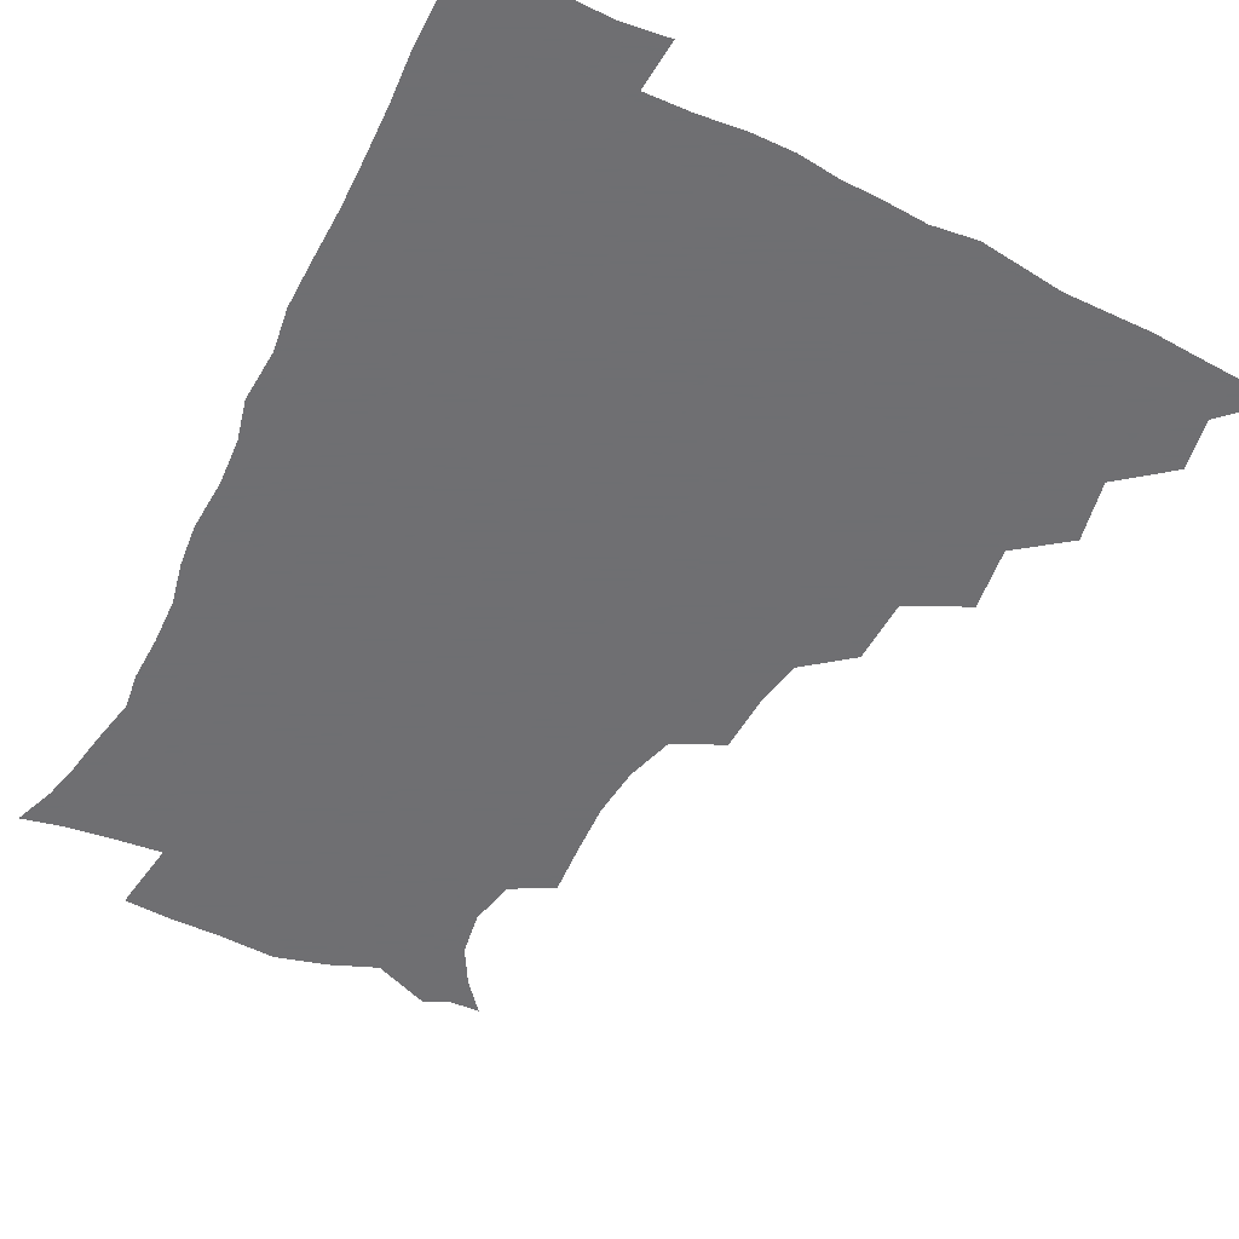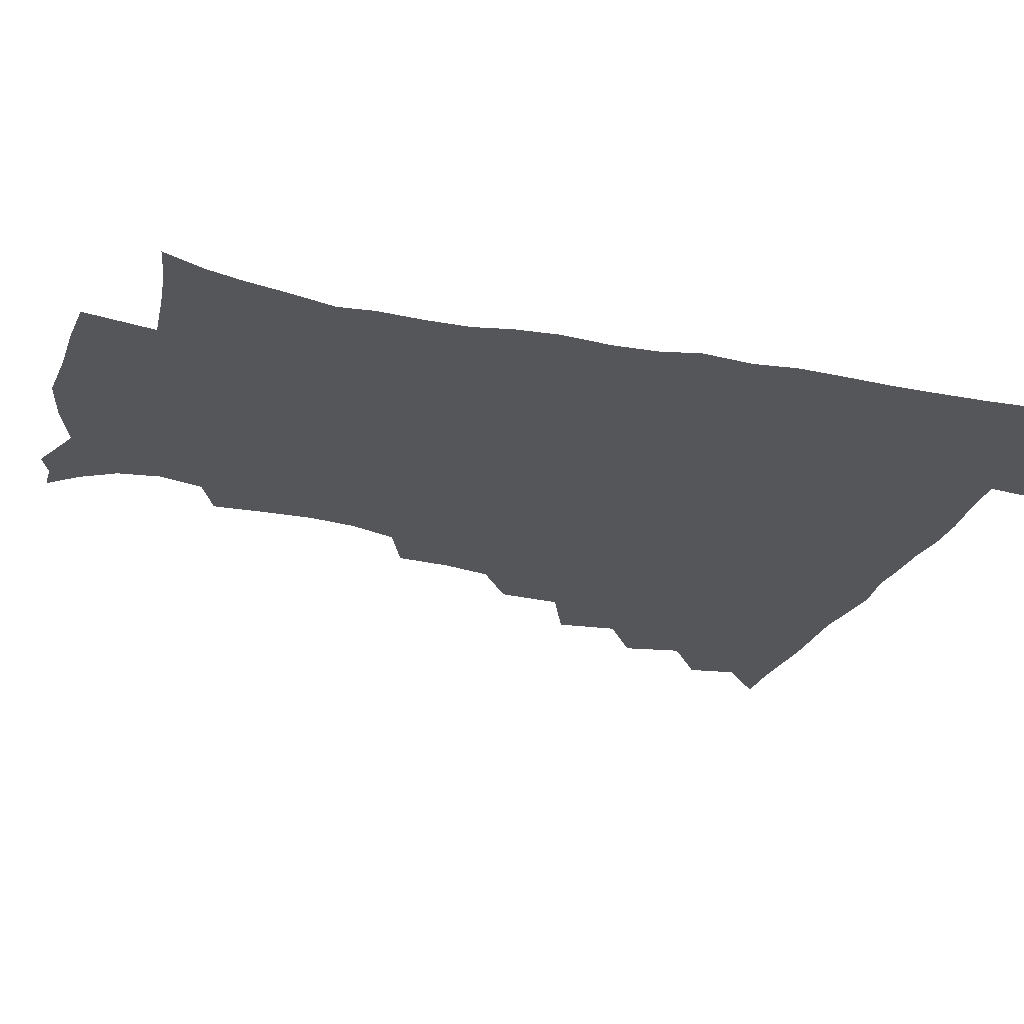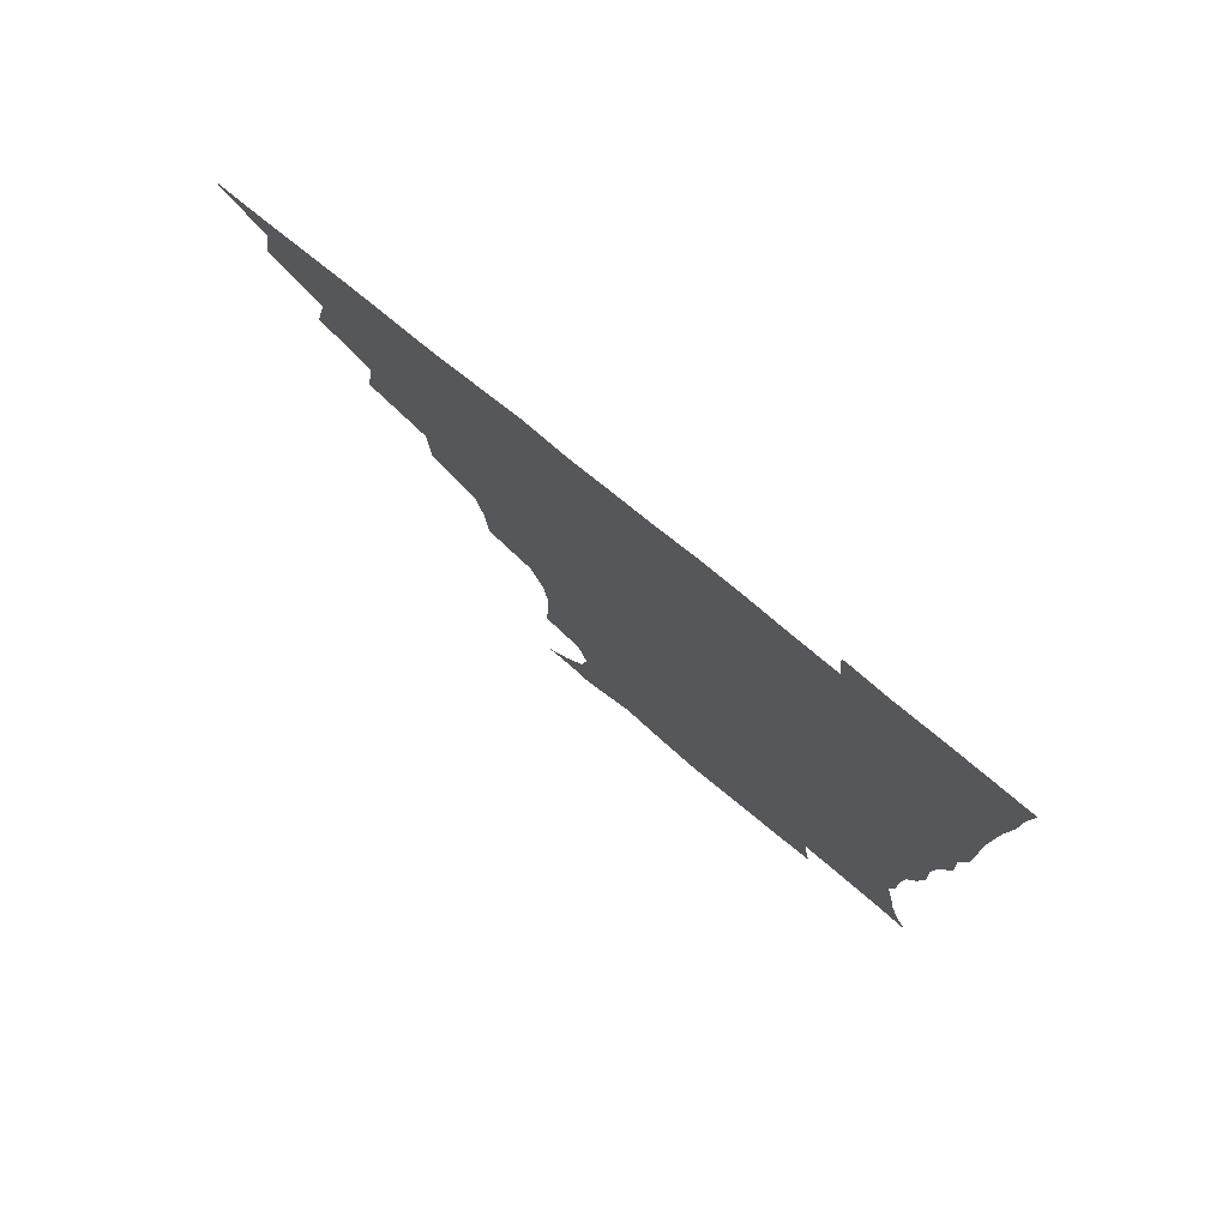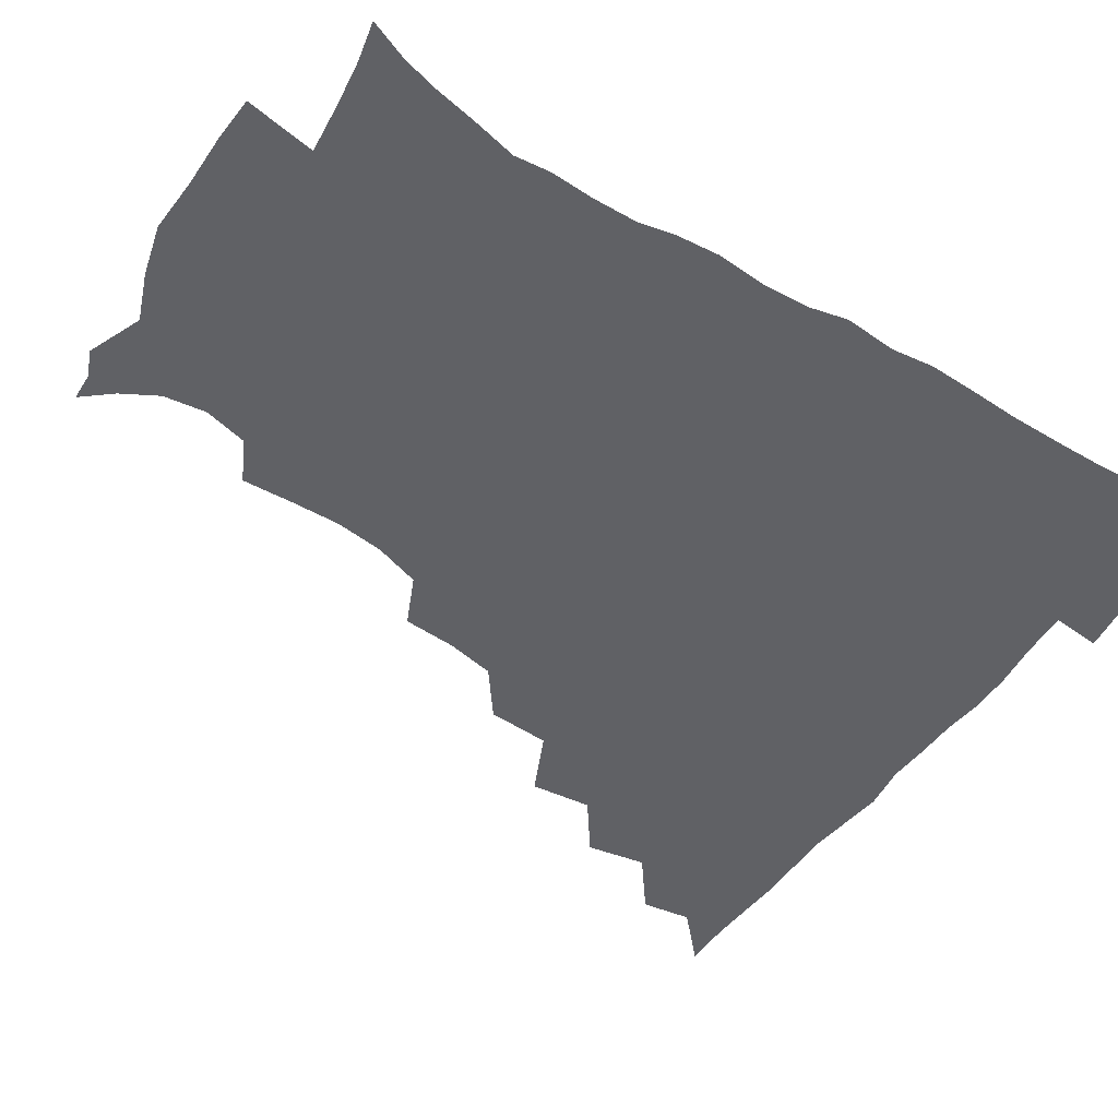
<metadata>
{"format":"obj","ext":"obj","renderer":"f3d","projection":"perspective","resolution":1024,"background":"white","views":[{"elev":-54.7,"azim":153.0,"up":"+Z"},{"elev":-25.7,"azim":71.2,"up":"+Z"},{"elev":78.8,"azim":39.1,"up":"+Y"},{"elev":-50.2,"azim":55.8,"up":"+Z"}]}
</metadata>
<code>
v 450.8 495.3 0
v 464 462.4 0
v 466.9 479.7 0
v 466.9 495.1 0
v 477.7 427.4 0
v 481.9 448.1 0
v 482.4 464.5 0
v 482.6 479.9 0
v 482 495.8 0
v 492.6 392.6 0
v 495.4 414 0
v 497.6 433.3 0
v 498.6 449.8 0
v 498.6 465.3 0
v 497.7 480.6 0
v 496.9 496.7 0
v 514.3 360.5 0
v 513.5 382.5 0
v 513.8 402.7 0
v 514.8 421 0
v 515.2 436.9 0
v 514.3 451 0
v 513.5 465.7 0
v 512.9 480.6 0
v 512 496.4 0
v 534.3 312.1 0
v 533.4 330.8 0
v 530.4 347.7 0
v 531.3 372.5 0
v 530.3 389.7 0
v 529.5 405.8 0
v 528.9 420.9 0
v 529.3 436.5 0
v 529.1 451.4 0
v 528.6 466 0
v 527.7 480.9 0
v 527 496.1 0
v 556 234.9 0
v 557.2 253.4 0
v 557.9 270.4 0
v 556.1 287.6 0
v 551.2 303.9 0
v 548.8 322.6 0
v 547.7 341.4 0
v 546.7 359.6 0
v 545.2 375.4 0
v 545.5 393.4 0
v 545.3 408.5 0
v 545.3 423.5 0
v 544.7 437.6 0
v 545.1 451.8 0
v 543.4 466.5 0
v 542.4 481.4 0
v 541.5 497.8 0
v 555.4 174.1 0
v 564.1 184.2 0
v 571.4 196.8 0
v 573.7 211.7 0
v 570.2 227.3 0
v 569.7 247 0
v 569.7 263.9 0
v 569 280.8 0
v 566.5 296.1 0
v 563.6 311.3 0
v 562.4 329.5 0
v 561.3 346.1 0
v 561 364.1 0
v 560 378.7 0
v 559.5 394 0
v 560 410.1 0
v 559.7 424.3 0
v 559.8 438.6 0
v 558.9 452.5 0
v 557.8 467.1 0
v 557 481.9 0
v 555.6 499.4 0
v 565.4 173.6 0
v 576.7 187.9 0
v 583.1 205.3 0
v 583.6 221.8 0
v 582.5 238.4 0
v 581.5 253.1 0
v 581.4 269.9 0
v 580.6 287.6 0
v 579 303.5 0
v 576.9 316.9 0
v 575.7 333.1 0
v 575.6 350.9 0
v 574.7 365.5 0
v 574.6 381.8 0
v 574.5 396.6 0
v 574.3 411 0
v 574.4 425.4 0
v 574 438.8 0
v 573.6 452.5 0
v 572.7 467 0
v 571.7 482.1 0
v 571.2 497.2 0
v 573.9 169.4 0
v 589.3 191.1 0
v 594.4 209.8 0
v 595.2 228.4 0
v 594.4 243.6 0
v 594 259.9 0
v 594.3 275.8 0
v 592.6 290.3 0
v 591.1 305.4 0
v 590.5 322.3 0
v 589.9 337.4 0
v 589.2 352.2 0
v 588.7 366.8 0
v 588.3 380.7 0
v 588.3 396.2 0
v 588.4 411.1 0
v 588.2 424.7 0
v 588.2 438.9 0
v 588 452.7 0
v 587.4 466.9 0
v 586.7 481.4 0
v 585.5 498 0
v 593.2 176.9 0
v 603.9 196.2 0
v 607 214.3 0
v 606.9 229.1 0
v 606.4 244.7 0
v 605.9 258.6 0
v 605.9 279.1 0
v 605.1 293.9 0
v 604.5 307.9 0
v 603.6 322.7 0
v 603 337.9 0
v 602.8 353.1 0
v 602.7 368.2 0
v 602.9 383.6 0
v 602.5 396.9 0
v 602.8 412.1 0
v 602.6 425.2 0
v 602.5 438.9 0
v 602.6 452.8 0
v 602.1 467 0
v 601 482.3 0
v 599.8 498.2 0
v 609.2 170.2 0
v 616.7 195.3 0
v 619 214.9 0
v 619.3 232.9 0
v 618.9 245.3 0
v 618.5 261.6 0
v 617.9 280.2 0
v 617.6 293.5 0
v 617.2 310.4 0
v 617.1 324.9 0
v 616.5 338.9 0
v 616.6 353.6 0
v 616.4 369.2 0
v 616.4 384 0
v 616.5 397.2 0
v 616.6 411.5 0
v 617.1 425.9 0
v 617.1 439.3 0
v 617.1 452.9 0
v 616.9 466.8 0
v 616 481.4 0
v 613.8 499.6 0
v 626.7 165.2 0
v 630.5 195.2 0
v 631.5 218.5 0
v 631.7 233 0
v 631.5 249.5 0
v 631.8 262.6 0
v 630.5 279.4 0
v 630.4 293.8 0
v 630 309.5 0
v 630 325.2 0
v 630 337.1 0
v 629.9 355.1 0
v 630 369.4 0
v 630.1 383.1 0
v 630.3 397.8 0
v 630.6 411.8 0
v 630.9 425.8 0
v 631.3 439.6 0
v 631.7 453.1 0
v 631.3 467 0
v 630.2 482.8 0
v 628.3 499.3 0
v 645.4 165.9 0
v 645.1 196 0
v 644.7 214.4 0
v 644.2 233 0
v 643.8 247.6 0
v 643.6 266.8 0
v 643.6 280.3 0
v 643.3 294.4 0
v 643.1 309.1 0
v 642.7 325.3 0
v 643.3 338.7 0
v 643.3 354.4 0
v 643.4 368.7 0
v 643.7 382.8 0
v 643.8 398 0
v 644.3 411.9 0
v 644.7 426.1 0
v 645.2 439.5 0
v 645.8 453.3 0
v 645.7 467.4 0
v 645.8 481.8 0
v 644.5 497.4 0
v 663.4 165.5 0
v 660.1 193.1 0
v 657.8 213.8 0
v 656.8 231.8 0
v 656.5 247.6 0
v 656.3 263.1 0
v 655.8 279.5 0
v 656 293.7 0
v 656 308.3 0
v 655.9 323.4 0
v 657.2 335.7 0
v 656.3 353.5 0
v 656.8 367.6 0
v 657.3 381.8 0
v 658 395.8 0
v 658 411.2 0
v 658.7 425.1 0
v 659.4 438.5 0
v 659.9 453.7 0
v 660.3 467.3 0
v 660.9 481.3 0
v 660.3 496.6 0
v 658.9 513.8 0
v 679.4 166.1 0
v 675.8 190.7 0
v 672.3 210 0
v 670 228.5 0
v 668.9 245.2 0
v 668.1 262.2 0
v 668.1 277.5 0
v 668.2 292.6 0
v 668.8 306.7 0
v 669.3 320.6 0
v 669.8 335.7 0
v 669.8 351 0
v 670.6 365.2 0
v 671.4 379.2 0
v 671.3 395.4 0
v 671.9 409.6 0
v 672.2 424.7 0
v 673.2 438.4 0
v 673.6 453.3 0
v 674.5 467 0
v 675.3 481.1 0
v 675.7 495.2 0
v 674.8 511.7 0
v 693.4 188.7 0
v 686.6 207.8 0
v 682.9 226 0
v 681.6 241.8 0
v 681.1 257 0
v 680.7 273.1 0
v 680.8 288.5 0
v 681.6 302.9 0
v 682.4 317.3 0
v 683 332.2 0
v 683.6 346.9 0
v 684.2 362 0
v 684.5 377.7 0
v 684.5 393.6 0
v 685.6 407.8 0
v 686.4 422.4 0
v 687.3 436.9 0
v 687.4 452.8 0
v 688.7 466.5 0
v 689.5 480.7 0
v 690.1 494.8 0
v 689.8 511.6 0
v 708.6 186.3 0
v 701.2 204.1 0
v 697.2 220.3 0
v 694.9 235.9 0
v 694.1 250.5 0
v 693.3 267.1 0
v 694.2 281.2 0
v 694.1 297.4 0
v 695.9 311.1 0
v 696.6 326.3 0
v 696.3 343 0
v 698.1 356.9 0
v 698.9 372.4 0
v 700.2 387.1 0
v 699.7 404.1 0
v 700.3 419.6 0
v 701 435.1 0
v 702.3 450 0
v 702.5 465.9 0
v 704.1 479.9 0
v 704.3 494.3 0
v 704.9 510.9 0
v 722.2 183.1 0
v 716.8 197.2 0
v 713.7 210.2 0
v 711.3 223.9 0
v 707.9 240.7 0
v 709.4 252.9 0
v 709 268.7 0
v 709.6 284.2 0
v 712.6 297.4 0
v 714.1 312.2 0
v 713.1 330.3 0
v 714.2 346.1 0
v 717.6 359.8 0
v 716.5 377.9 0
v 718.6 392.9 0
v 718.3 410 0
v 717.8 427.9 0
v 718 445.3 0
v 718.5 462.5 0
v 719.6 478.5 0
v 719.6 494.3 0
v 720.8 509.7 0
f 3 4 1
f 6 7 2
f 2 7 3
f 7 8 3
f 3 8 4
f 8 9 4
f 11 12 5
f 5 12 6
f 12 13 6
f 6 13 7
f 13 14 7
f 7 14 8
f 14 15 8
f 8 15 9
f 15 16 9
f 18 19 10
f 10 19 11
f 19 20 11
f 11 20 12
f 20 21 12
f 12 21 13
f 21 22 13
f 13 22 14
f 22 23 14
f 14 23 15
f 23 24 15
f 15 24 16
f 24 25 16
f 28 29 17
f 17 29 18
f 29 30 18
f 18 30 19
f 30 31 19
f 19 31 20
f 31 32 20
f 20 32 21
f 32 33 21
f 21 33 22
f 33 34 22
f 22 34 23
f 34 35 23
f 23 35 24
f 35 36 24
f 24 36 25
f 36 37 25
f 42 43 26
f 26 43 27
f 43 44 27
f 27 44 28
f 44 45 28
f 28 45 29
f 45 46 29
f 29 46 30
f 46 47 30
f 30 47 31
f 47 48 31
f 31 48 32
f 48 49 32
f 32 49 33
f 49 50 33
f 33 50 34
f 50 51 34
f 34 51 35
f 51 52 35
f 35 52 36
f 52 53 36
f 36 53 37
f 53 54 37
f 59 60 38
f 38 60 39
f 60 61 39
f 39 61 40
f 61 62 40
f 40 62 41
f 62 63 41
f 41 63 42
f 63 64 42
f 42 64 43
f 64 65 43
f 43 65 44
f 65 66 44
f 44 66 45
f 66 67 45
f 45 67 46
f 67 68 46
f 46 68 47
f 68 69 47
f 47 69 48
f 69 70 48
f 48 70 49
f 70 71 49
f 49 71 50
f 71 72 50
f 50 72 51
f 72 73 51
f 51 73 52
f 73 74 52
f 52 74 53
f 74 75 53
f 53 75 54
f 75 76 54
f 55 77 56
f 77 78 56
f 56 78 57
f 78 79 57
f 57 79 58
f 79 80 58
f 58 80 59
f 80 81 59
f 59 81 60
f 81 82 60
f 60 82 61
f 82 83 61
f 61 83 62
f 83 84 62
f 62 84 63
f 84 85 63
f 63 85 64
f 85 86 64
f 64 86 65
f 86 87 65
f 65 87 66
f 87 88 66
f 66 88 67
f 88 89 67
f 67 89 68
f 89 90 68
f 68 90 69
f 90 91 69
f 69 91 70
f 91 92 70
f 70 92 71
f 92 93 71
f 71 93 72
f 93 94 72
f 72 94 73
f 94 95 73
f 73 95 74
f 95 96 74
f 74 96 75
f 96 97 75
f 75 97 76
f 97 98 76
f 77 99 78
f 99 100 78
f 78 100 79
f 100 101 79
f 79 101 80
f 101 102 80
f 80 102 81
f 102 103 81
f 81 103 82
f 103 104 82
f 82 104 83
f 104 105 83
f 83 105 84
f 105 106 84
f 84 106 85
f 106 107 85
f 85 107 86
f 107 108 86
f 86 108 87
f 108 109 87
f 87 109 88
f 109 110 88
f 88 110 89
f 110 111 89
f 89 111 90
f 111 112 90
f 90 112 91
f 112 113 91
f 91 113 92
f 113 114 92
f 92 114 93
f 114 115 93
f 93 115 94
f 115 116 94
f 94 116 95
f 116 117 95
f 95 117 96
f 117 118 96
f 96 118 97
f 118 119 97
f 97 119 98
f 119 120 98
f 99 121 100
f 121 122 100
f 100 122 101
f 122 123 101
f 101 123 102
f 123 124 102
f 102 124 103
f 124 125 103
f 103 125 104
f 125 126 104
f 104 126 105
f 126 127 105
f 105 127 106
f 127 128 106
f 106 128 107
f 128 129 107
f 107 129 108
f 129 130 108
f 108 130 109
f 130 131 109
f 109 131 110
f 131 132 110
f 110 132 111
f 132 133 111
f 111 133 112
f 133 134 112
f 112 134 113
f 134 135 113
f 113 135 114
f 135 136 114
f 114 136 115
f 136 137 115
f 115 137 116
f 137 138 116
f 116 138 117
f 138 139 117
f 117 139 118
f 139 140 118
f 118 140 119
f 140 141 119
f 119 141 120
f 141 142 120
f 121 143 122
f 143 144 122
f 122 144 123
f 144 145 123
f 123 145 124
f 145 146 124
f 124 146 125
f 146 147 125
f 125 147 126
f 147 148 126
f 126 148 127
f 148 149 127
f 127 149 128
f 149 150 128
f 128 150 129
f 150 151 129
f 129 151 130
f 151 152 130
f 130 152 131
f 152 153 131
f 131 153 132
f 153 154 132
f 132 154 133
f 154 155 133
f 133 155 134
f 155 156 134
f 134 156 135
f 156 157 135
f 135 157 136
f 157 158 136
f 136 158 137
f 158 159 137
f 137 159 138
f 159 160 138
f 138 160 139
f 160 161 139
f 139 161 140
f 161 162 140
f 140 162 141
f 162 163 141
f 141 163 142
f 163 164 142
f 143 165 144
f 165 166 144
f 144 166 145
f 166 167 145
f 145 167 146
f 167 168 146
f 146 168 147
f 168 169 147
f 147 169 148
f 169 170 148
f 148 170 149
f 170 171 149
f 149 171 150
f 171 172 150
f 150 172 151
f 172 173 151
f 151 173 152
f 173 174 152
f 152 174 153
f 174 175 153
f 153 175 154
f 175 176 154
f 154 176 155
f 176 177 155
f 155 177 156
f 177 178 156
f 156 178 157
f 178 179 157
f 157 179 158
f 179 180 158
f 158 180 159
f 180 181 159
f 159 181 160
f 181 182 160
f 160 182 161
f 182 183 161
f 161 183 162
f 183 184 162
f 162 184 163
f 184 185 163
f 163 185 164
f 185 186 164
f 165 187 166
f 187 188 166
f 166 188 167
f 188 189 167
f 167 189 168
f 189 190 168
f 168 190 169
f 190 191 169
f 169 191 170
f 191 192 170
f 170 192 171
f 192 193 171
f 171 193 172
f 193 194 172
f 172 194 173
f 194 195 173
f 173 195 174
f 195 196 174
f 174 196 175
f 196 197 175
f 175 197 176
f 197 198 176
f 176 198 177
f 198 199 177
f 177 199 178
f 199 200 178
f 178 200 179
f 200 201 179
f 179 201 180
f 201 202 180
f 180 202 181
f 202 203 181
f 181 203 182
f 203 204 182
f 182 204 183
f 204 205 183
f 183 205 184
f 205 206 184
f 184 206 185
f 206 207 185
f 185 207 186
f 207 208 186
f 187 209 188
f 209 210 188
f 188 210 189
f 210 211 189
f 189 211 190
f 211 212 190
f 190 212 191
f 212 213 191
f 191 213 192
f 213 214 192
f 192 214 193
f 214 215 193
f 193 215 194
f 215 216 194
f 194 216 195
f 216 217 195
f 195 217 196
f 217 218 196
f 196 218 197
f 218 219 197
f 197 219 198
f 219 220 198
f 198 220 199
f 220 221 199
f 199 221 200
f 221 222 200
f 200 222 201
f 222 223 201
f 201 223 202
f 223 224 202
f 202 224 203
f 224 225 203
f 203 225 204
f 225 226 204
f 204 226 205
f 226 227 205
f 205 227 206
f 227 228 206
f 206 228 207
f 228 229 207
f 207 229 208
f 229 230 208
f 209 232 210
f 232 233 210
f 210 233 211
f 233 234 211
f 211 234 212
f 234 235 212
f 212 235 213
f 235 236 213
f 213 236 214
f 236 237 214
f 214 237 215
f 237 238 215
f 215 238 216
f 238 239 216
f 216 239 217
f 239 240 217
f 217 240 218
f 240 241 218
f 218 241 219
f 241 242 219
f 219 242 220
f 242 243 220
f 220 243 221
f 243 244 221
f 221 244 222
f 244 245 222
f 222 245 223
f 245 246 223
f 223 246 224
f 246 247 224
f 224 247 225
f 247 248 225
f 225 248 226
f 248 249 226
f 226 249 227
f 249 250 227
f 227 250 228
f 250 251 228
f 228 251 229
f 251 252 229
f 229 252 230
f 252 253 230
f 230 253 231
f 253 254 231
f 233 255 234
f 255 256 234
f 234 256 235
f 256 257 235
f 235 257 236
f 257 258 236
f 236 258 237
f 258 259 237
f 237 259 238
f 259 260 238
f 238 260 239
f 260 261 239
f 239 261 240
f 261 262 240
f 240 262 241
f 262 263 241
f 241 263 242
f 263 264 242
f 242 264 243
f 264 265 243
f 243 265 244
f 265 266 244
f 244 266 245
f 266 267 245
f 245 267 246
f 267 268 246
f 246 268 247
f 268 269 247
f 247 269 248
f 269 270 248
f 248 270 249
f 270 271 249
f 249 271 250
f 271 272 250
f 250 272 251
f 272 273 251
f 251 273 252
f 273 274 252
f 252 274 253
f 274 275 253
f 253 275 254
f 275 276 254
f 255 277 256
f 277 278 256
f 256 278 257
f 278 279 257
f 257 279 258
f 279 280 258
f 258 280 259
f 280 281 259
f 259 281 260
f 281 282 260
f 260 282 261
f 282 283 261
f 261 283 262
f 283 284 262
f 262 284 263
f 284 285 263
f 263 285 264
f 285 286 264
f 264 286 265
f 286 287 265
f 265 287 266
f 287 288 266
f 266 288 267
f 288 289 267
f 267 289 268
f 289 290 268
f 268 290 269
f 290 291 269
f 269 291 270
f 291 292 270
f 270 292 271
f 292 293 271
f 271 293 272
f 293 294 272
f 272 294 273
f 294 295 273
f 273 295 274
f 295 296 274
f 274 296 275
f 296 297 275
f 275 297 276
f 297 298 276
f 277 299 278
f 299 300 278
f 278 300 279
f 300 301 279
f 279 301 280
f 301 302 280
f 280 302 281
f 302 303 281
f 281 303 282
f 303 304 282
f 282 304 283
f 304 305 283
f 283 305 284
f 305 306 284
f 284 306 285
f 306 307 285
f 285 307 286
f 307 308 286
f 286 308 287
f 308 309 287
f 287 309 288
f 309 310 288
f 288 310 289
f 310 311 289
f 289 311 290
f 311 312 290
f 290 312 291
f 312 313 291
f 291 313 292
f 313 314 292
f 292 314 293
f 314 315 293
f 293 315 294
f 315 316 294
f 294 316 295
f 316 317 295
f 295 317 296
f 317 318 296
f 296 318 297
f 318 319 297
f 297 319 298
f 319 320 298

</code>
